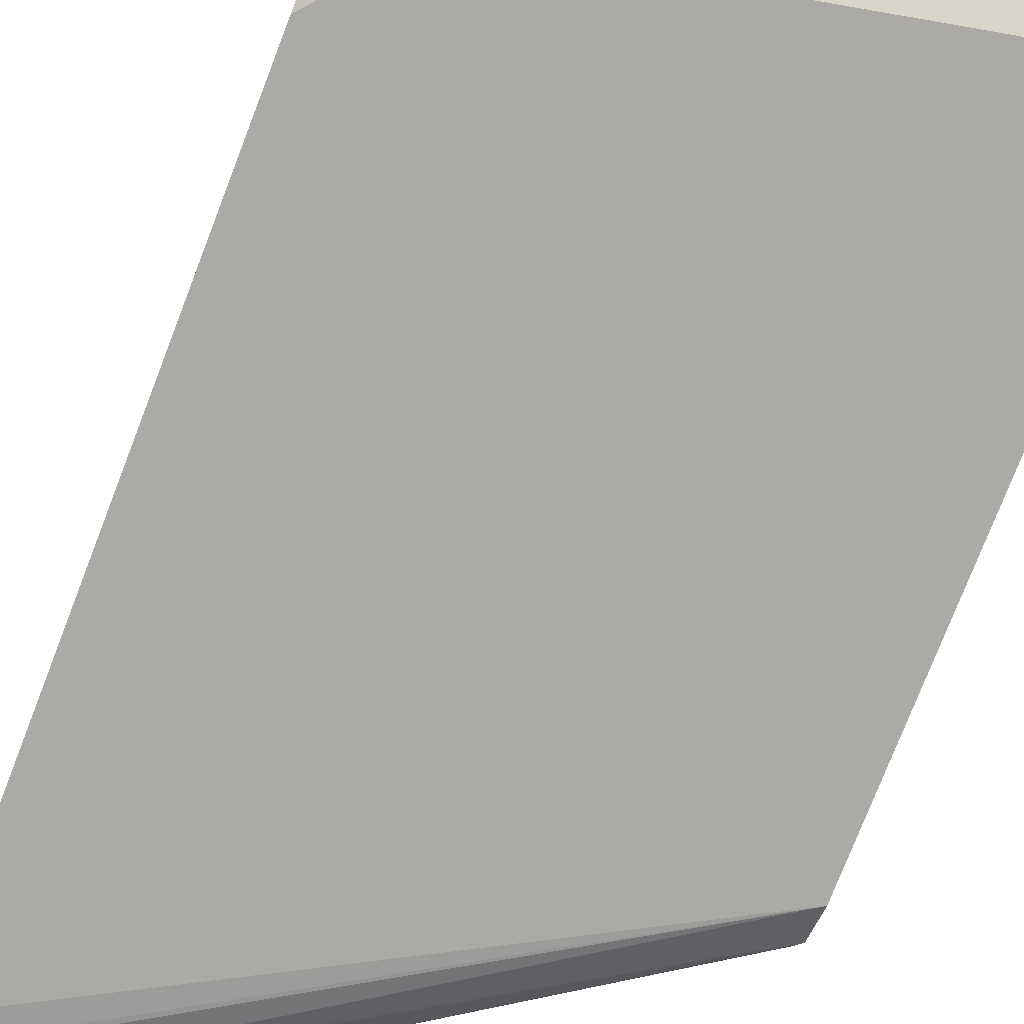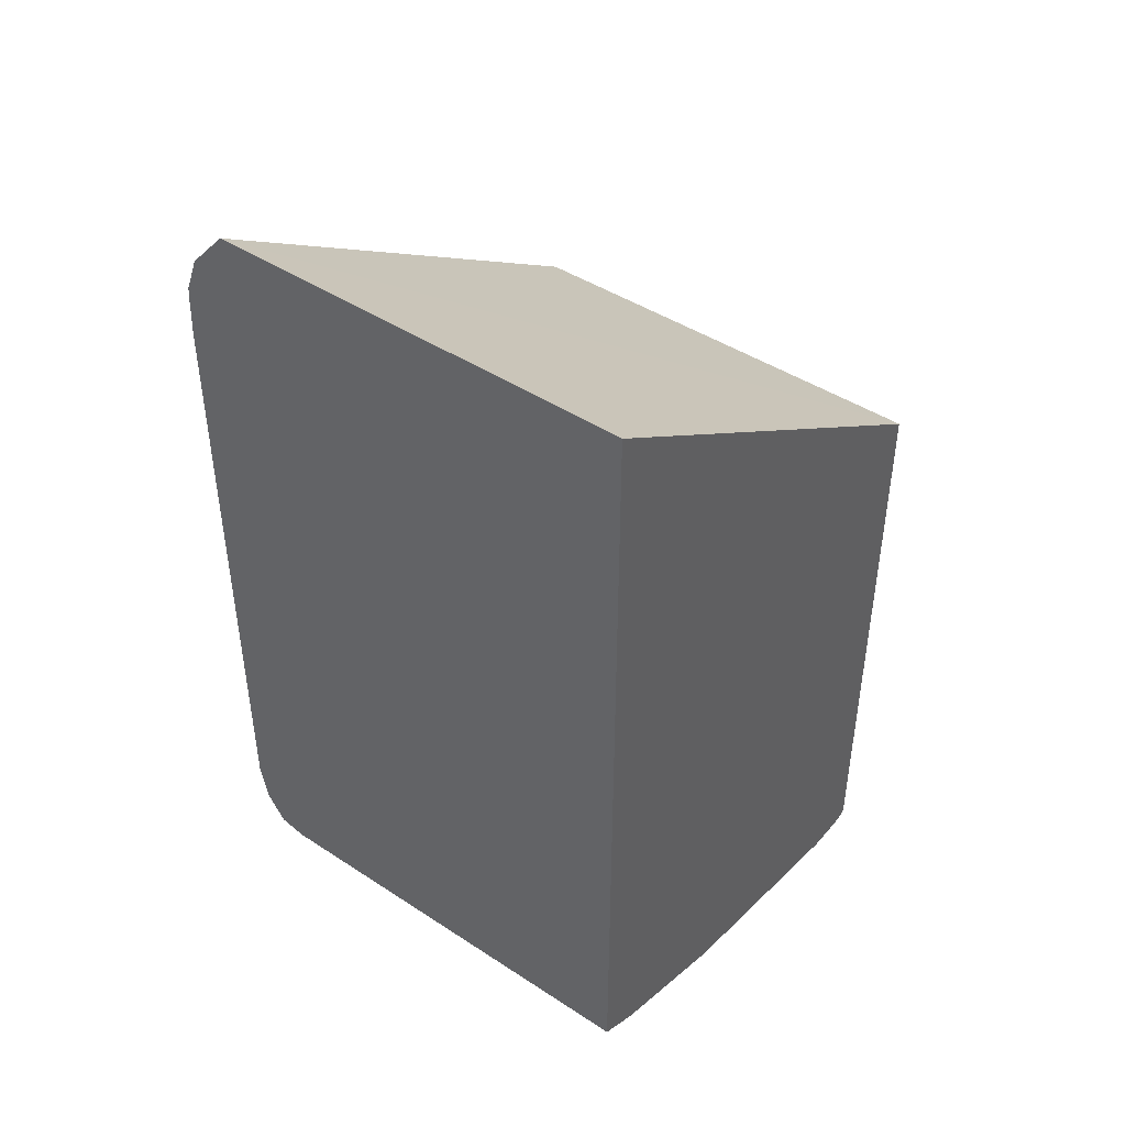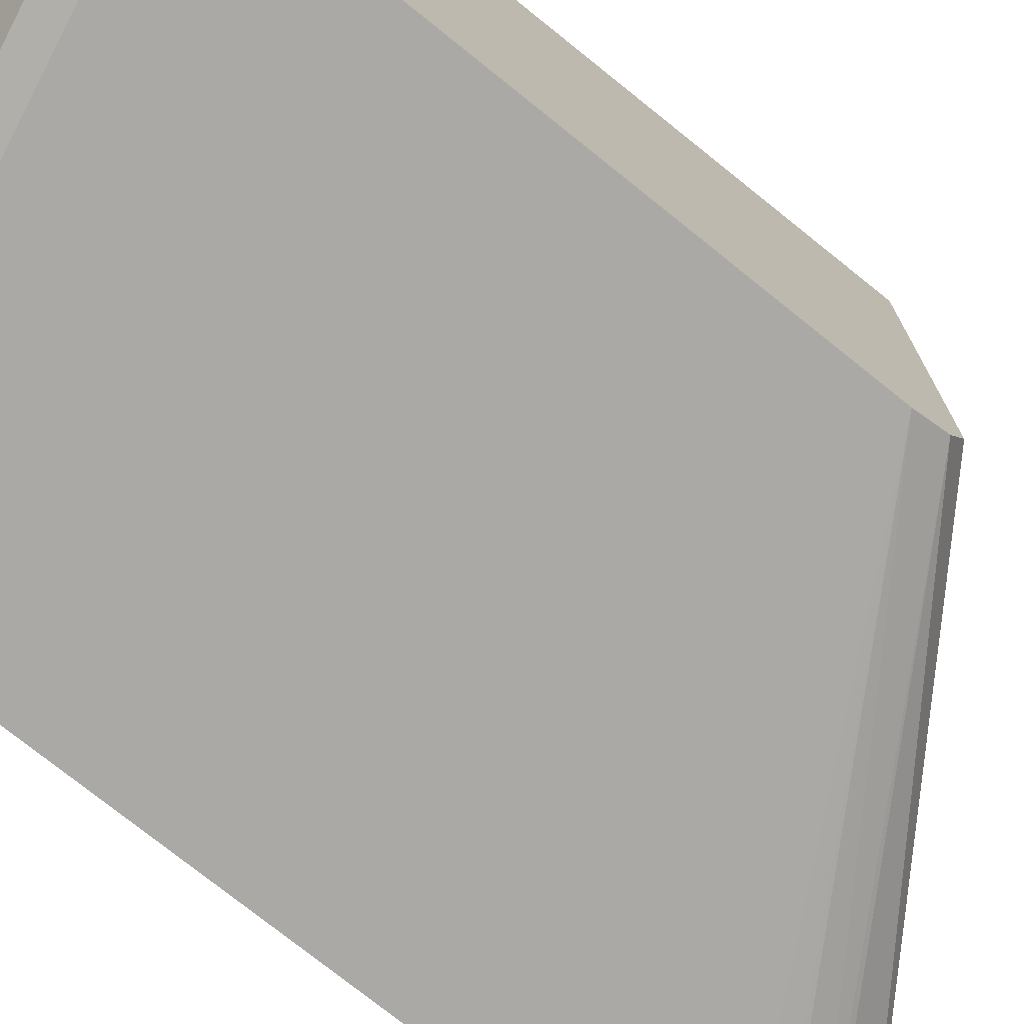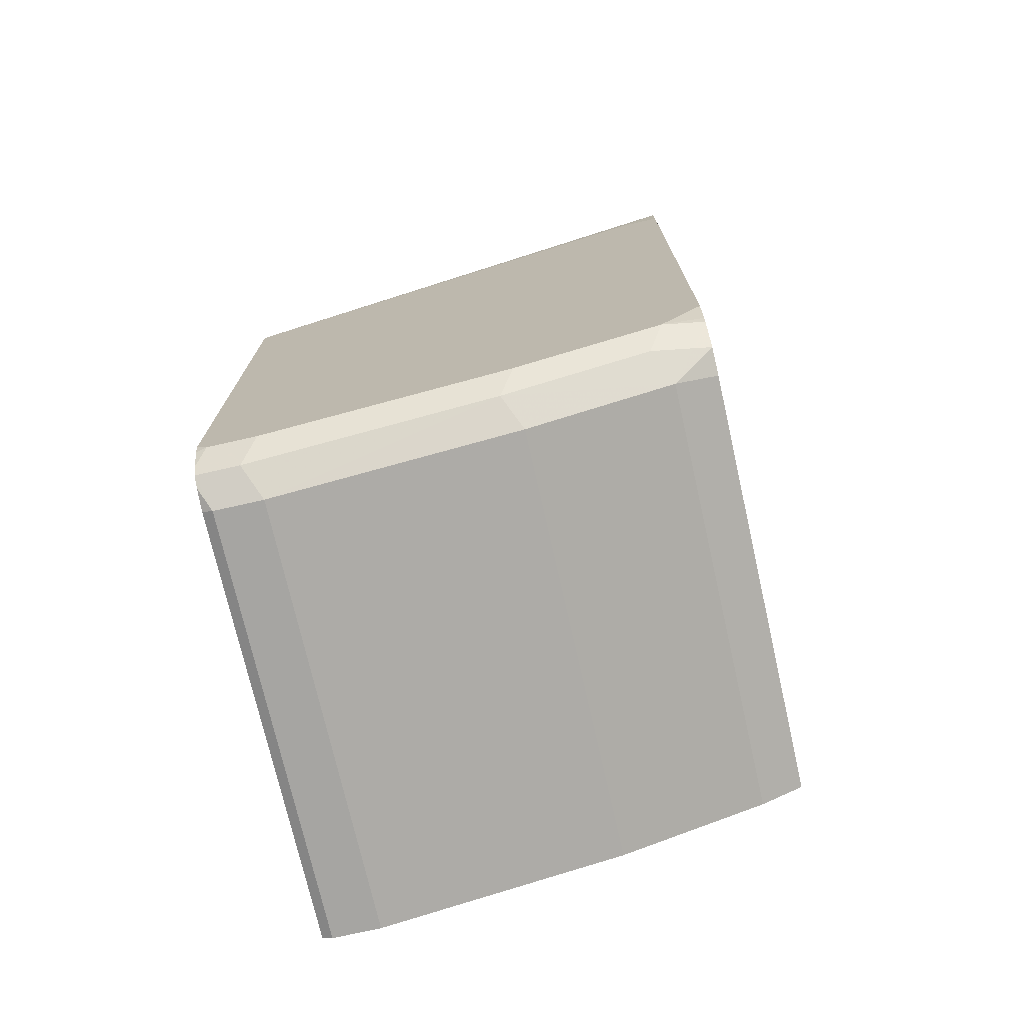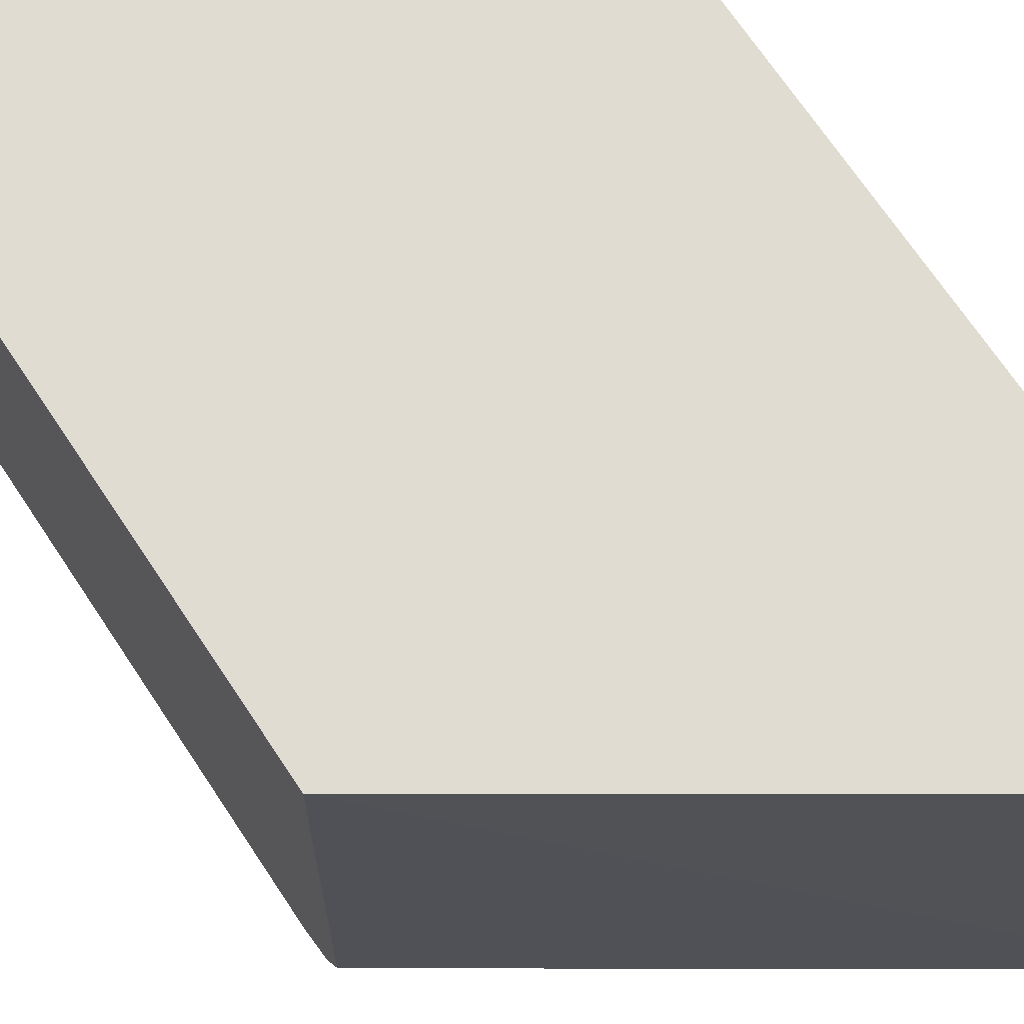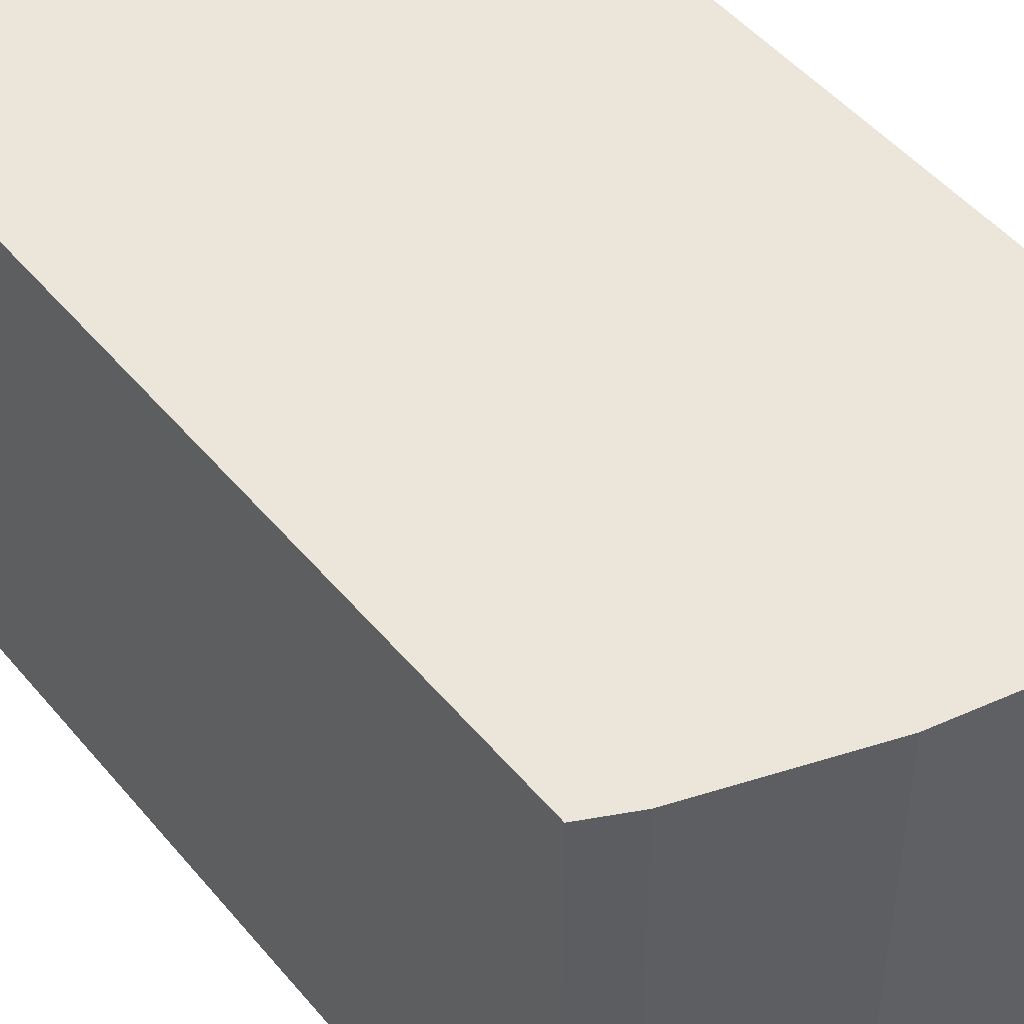
<metadata>
{"format":"obj","ext":"obj","renderer":"f3d","projection":"perspective","resolution":1024,"background":"white","views":[{"elev":-75.8,"azim":-21.1,"up":"+Z"},{"elev":44.8,"azim":-52.7,"up":"+Y"},{"elev":-75.5,"azim":51.3,"up":"+Z"},{"elev":-73.8,"azim":-167.2,"up":"+Y"},{"elev":69.3,"azim":146.5,"up":"+Z"},{"elev":48.5,"azim":-37.8,"up":"+Z"}]}
</metadata>
<code>
v -0.3117 -0.252 -0.1798
v -0.145 -0.3624 -0.1798
v -0.3117 -0.252 -0.3282
v -0.3117 -0.5378 -0.1798
v -0.145 -0.3634 -0.3303
v -0.145 -0.5762 -0.1798
v -0.3117 -0.2664 -0.3411
v -0.145 -0.3676 -0.3389
v -0.145 -0.3689 -0.3413
v -0.3117 -0.5378 -0.3282
v -0.2973 -0.545 -0.1798
v -0.1486 -0.578 -0.1798
v -0.145 -0.5762 -0.3303
v -0.3055 -0.2725 -0.3427
v -0.3117 -0.2787 -0.3457
v -0.145 -0.3775 -0.3456
v -0.3117 -0.5355 -0.3373
v -0.2973 -0.545 -0.3303
v -0.2477 -0.5615 -0.1798
v -0.1652 -0.578 -0.1798
v -0.1486 -0.578 -0.3303
v -0.145 -0.5744 -0.3375
v -0.145 -0.3799 -0.3468
v -0.3117 -0.2808 -0.346
v -0.3117 -0.5264 -0.3434
v -0.3055 -0.5367 -0.3385
v -0.2422 -0.556 -0.3413
v -0.2477 -0.5615 -0.3303
v -0.1652 -0.578 -0.3303
v -0.145 -0.5725 -0.3413
v -0.2973 -0.2973 -0.3468
v -0.145 -0.5579 -0.3468
v -0.3117 -0.2973 -0.3468
v -0.3117 -0.5256 -0.3439
v -0.311 -0.5257 -0.3441
v -0.2973 -0.5285 -0.3468
v -0.2918 -0.5395 -0.3413
v -0.2477 -0.545 -0.3468
v -0.1597 -0.5725 -0.3413
v -0.145 -0.5687 -0.3432
v -0.1486 -0.5615 -0.3468
v -0.145 -0.5615 -0.346
v -0.3117 -0.512 -0.3468
v -0.3117 -0.5226 -0.3447
v -0.1652 -0.5615 -0.3468
f 21 39 30
f 23 38 36
f 23 45 38
f 23 41 45
f 23 32 41
f 23 31 24
f 21 30 22
f 21 29 39
f 17 25 26
f 19 28 29
f 18 26 27
f 18 27 28
f 17 26 18
f 15 23 24
f 14 23 15
f 14 16 23
f 23 36 43
f 13 21 22
f 19 29 20
f 23 43 33
f 32 42 41
f 24 31 33
f 12 29 21
f 40 41 42
f 38 45 39
f 36 38 37
f 36 44 43
f 35 44 36
f 34 44 35
f 30 41 40
f 30 45 41
f 30 39 45
f 27 29 28
f 27 39 29
f 27 38 39
f 27 37 38
f 26 37 27
f 25 37 26
f 25 36 37
f 25 35 36
f 25 34 35
f 23 33 31
f 12 20 29
f 2 40 42
f 11 18 28
f 1 6 2
f 1 12 6
f 1 20 12
f 1 19 20
f 1 11 19
f 1 4 11
f 1 10 4
f 1 17 10
f 2 5 3
f 1 34 25
f 1 43 44
f 1 33 43
f 1 24 33
f 1 15 24
f 1 7 15
f 1 3 7
f 1 2 3
f 11 28 19
f 1 44 34
f 2 6 13
f 1 25 17
f 2 22 30
f 2 13 22
f 10 17 18
f 9 16 14
f 7 14 15
f 7 9 14
f 6 21 13
f 4 18 11
f 4 10 18
f 3 9 7
f 6 12 21
f 2 42 32
f 3 5 8
f 2 8 5
f 2 9 8
f 2 16 9
f 2 23 16
f 2 32 23
f 3 8 9
f 2 30 40

</code>
